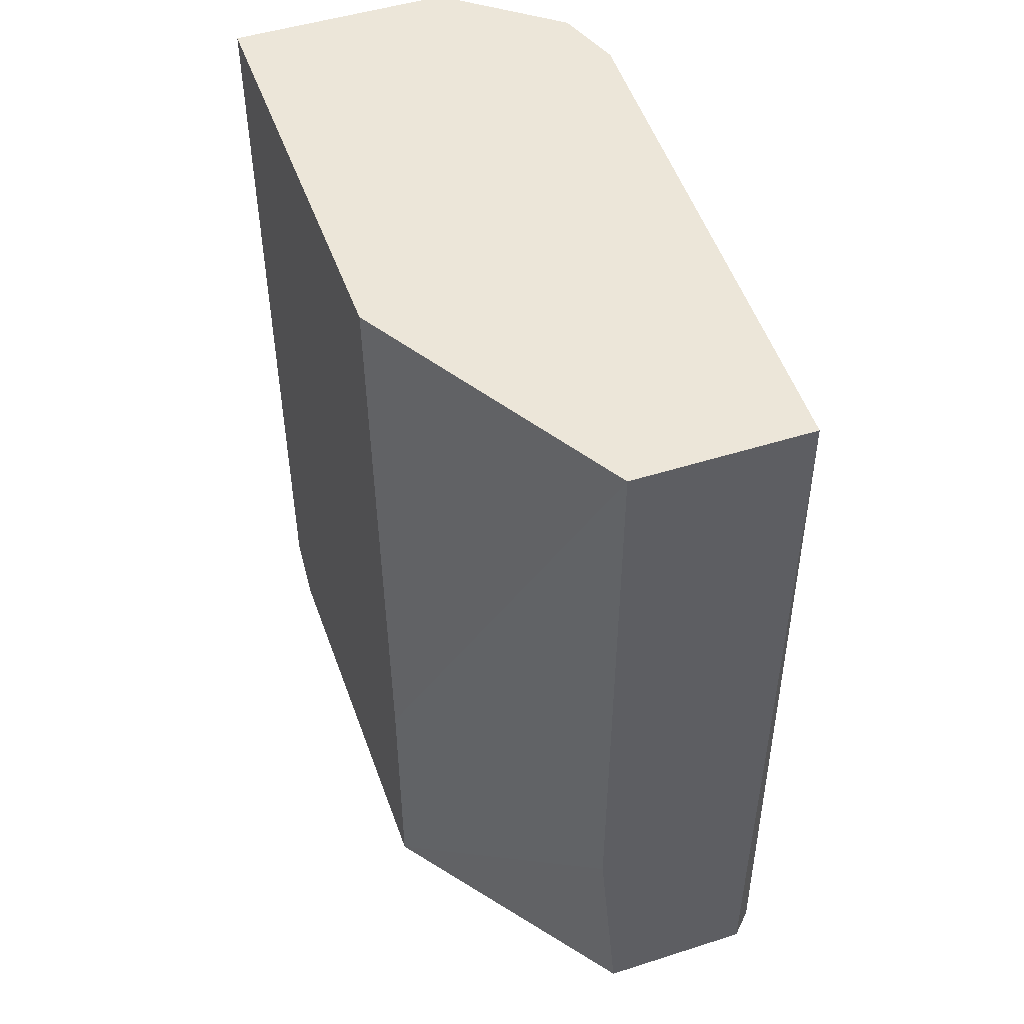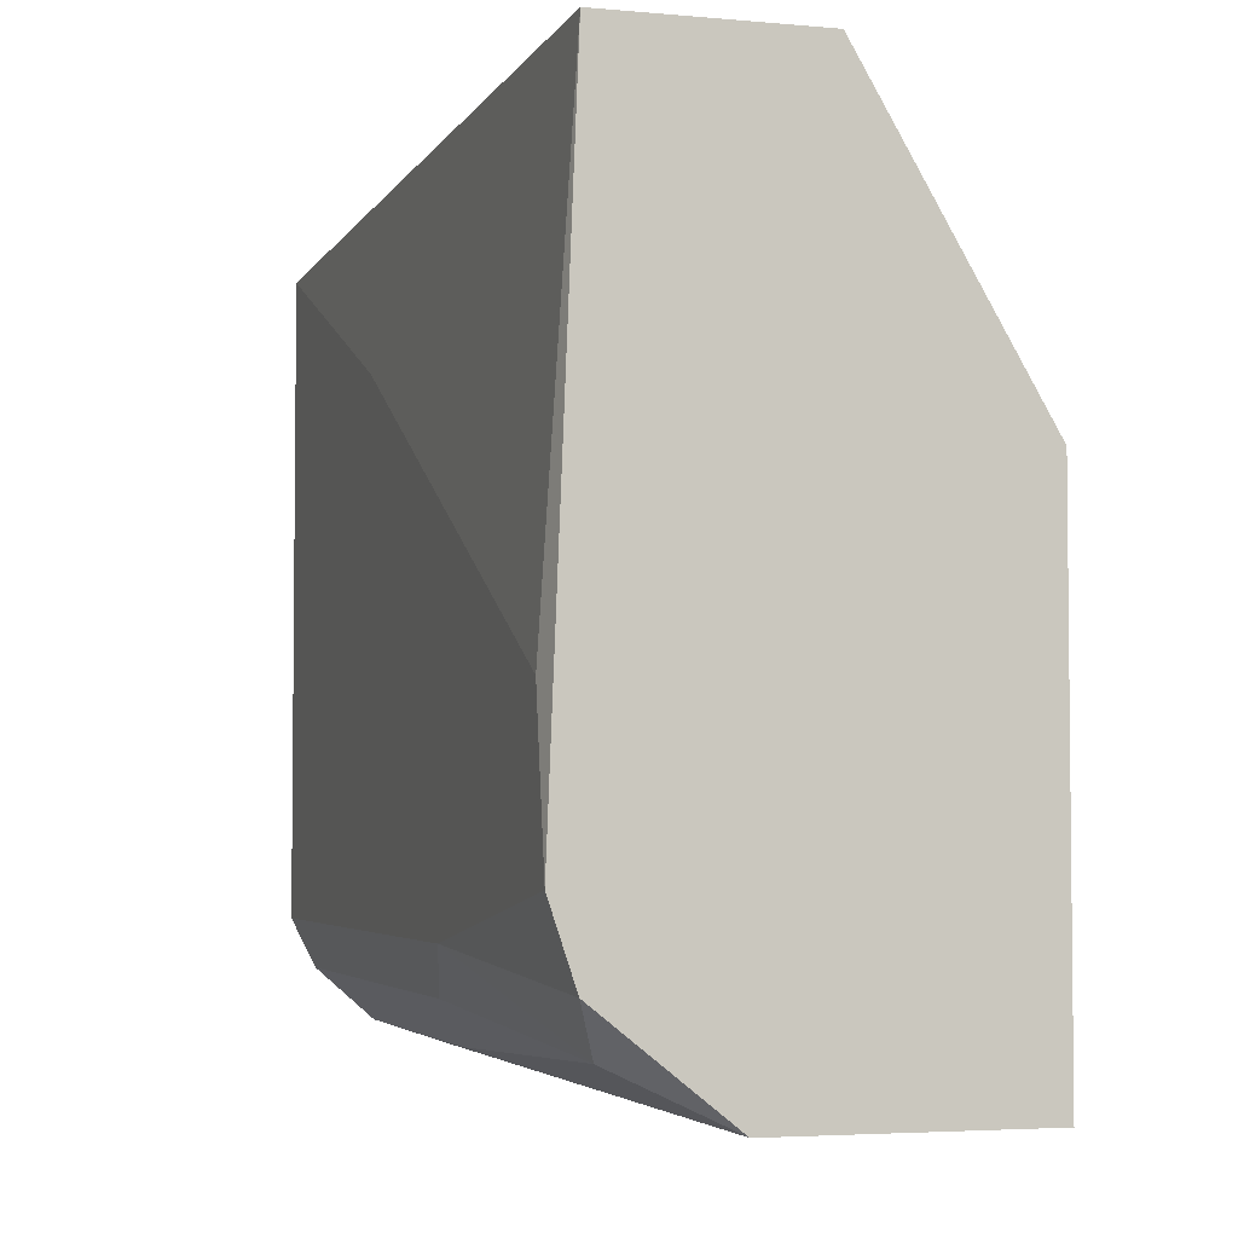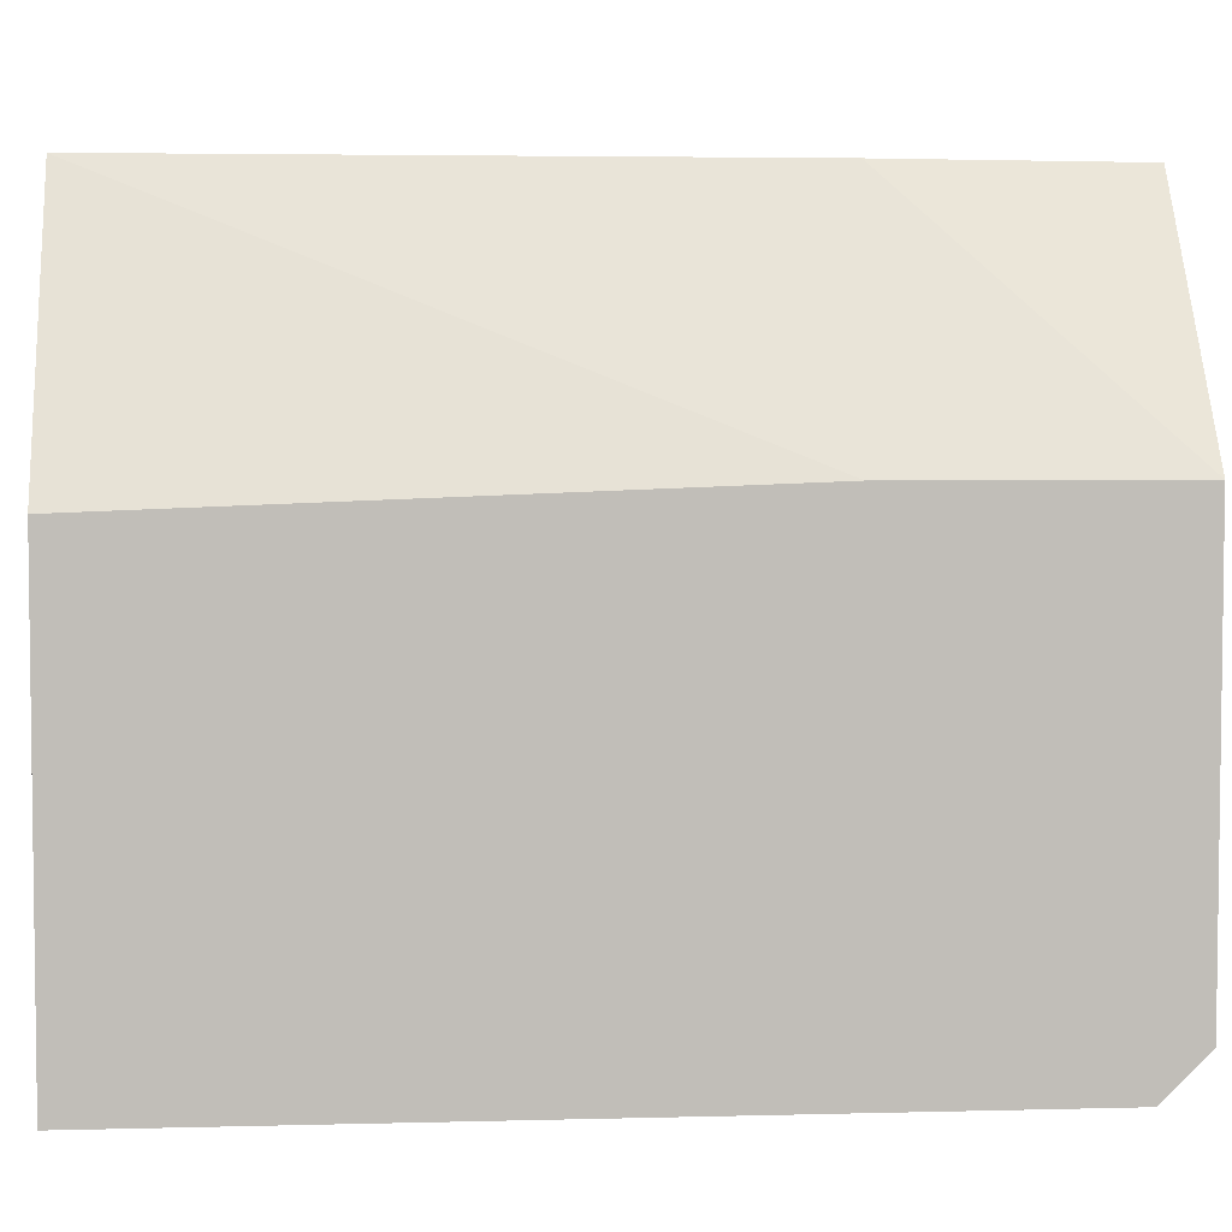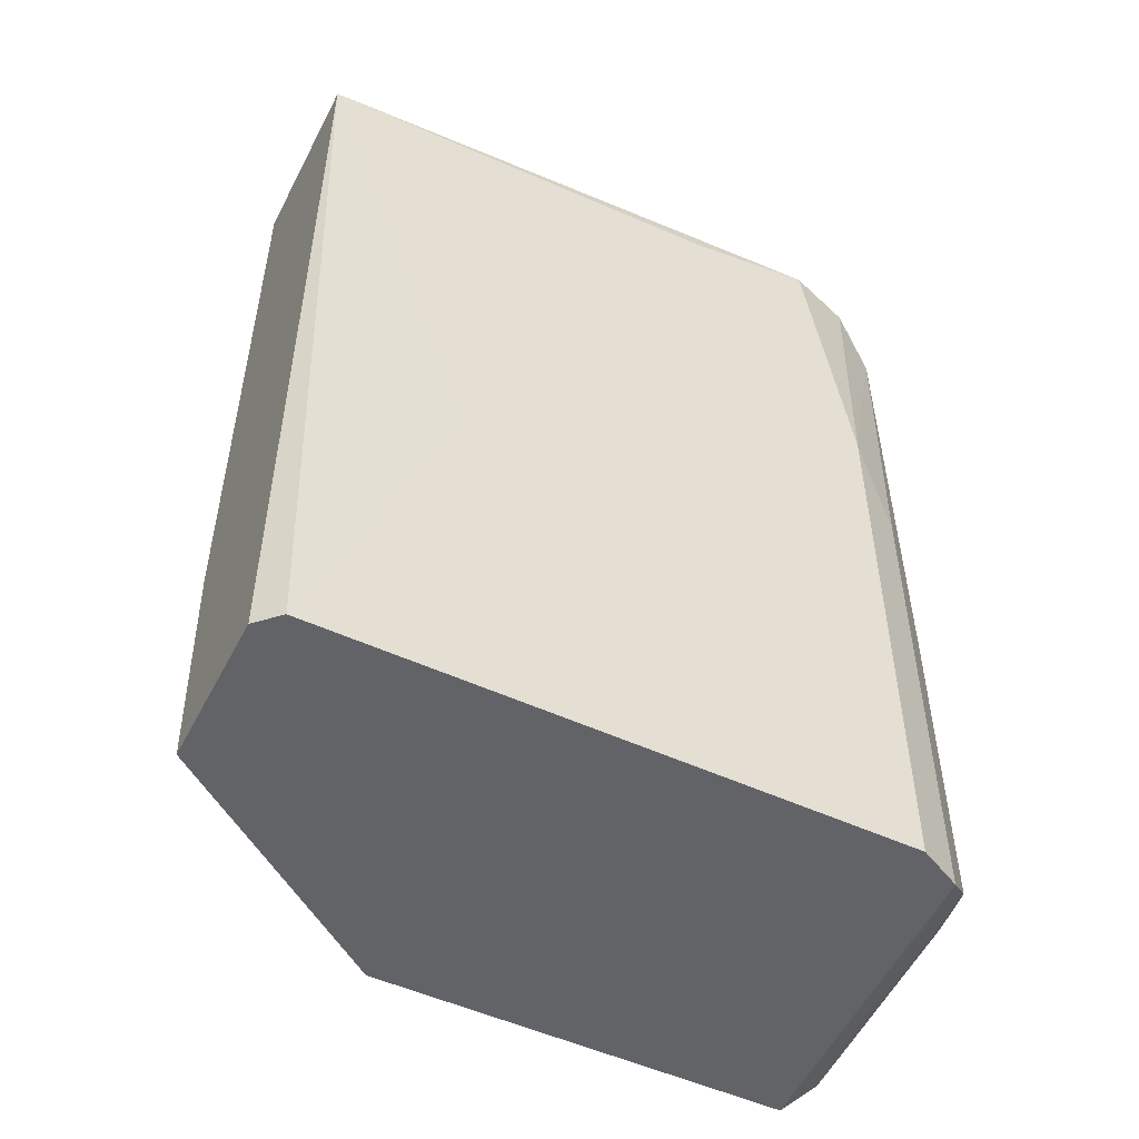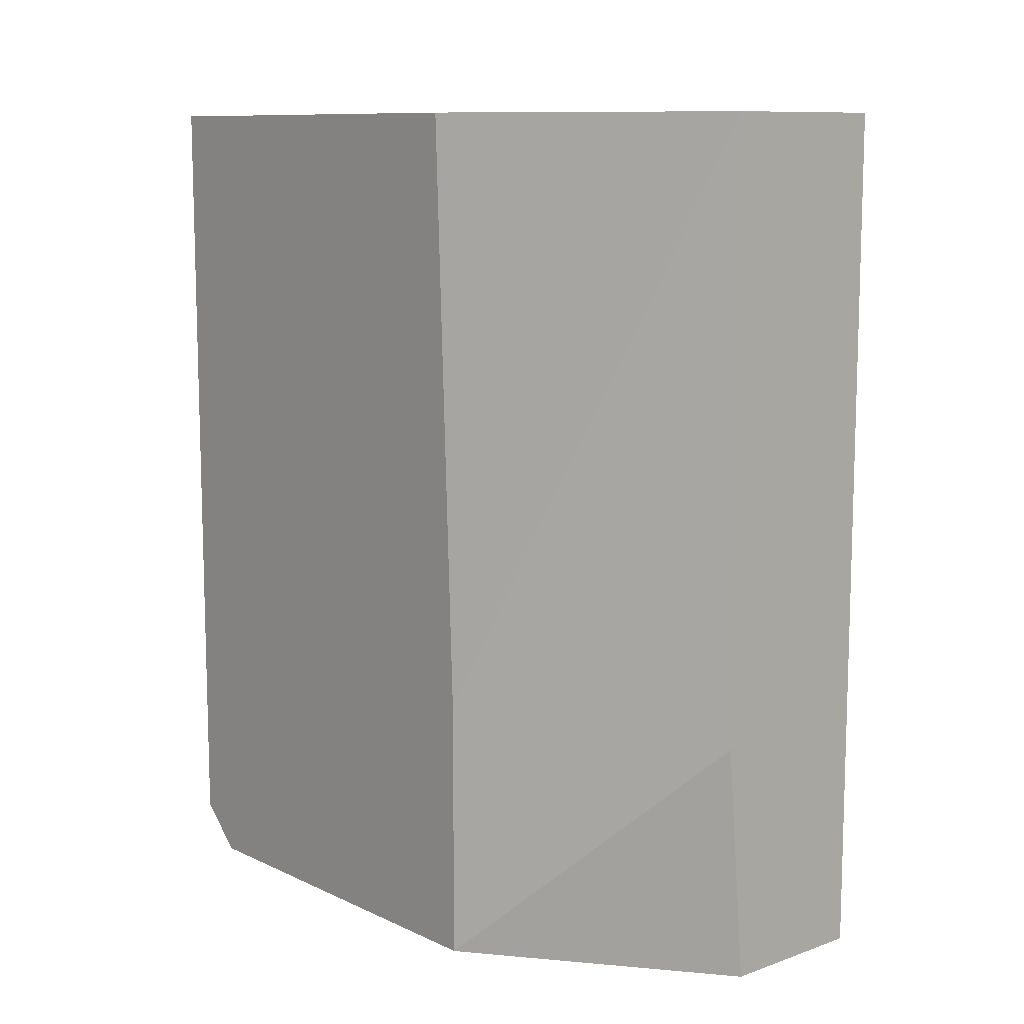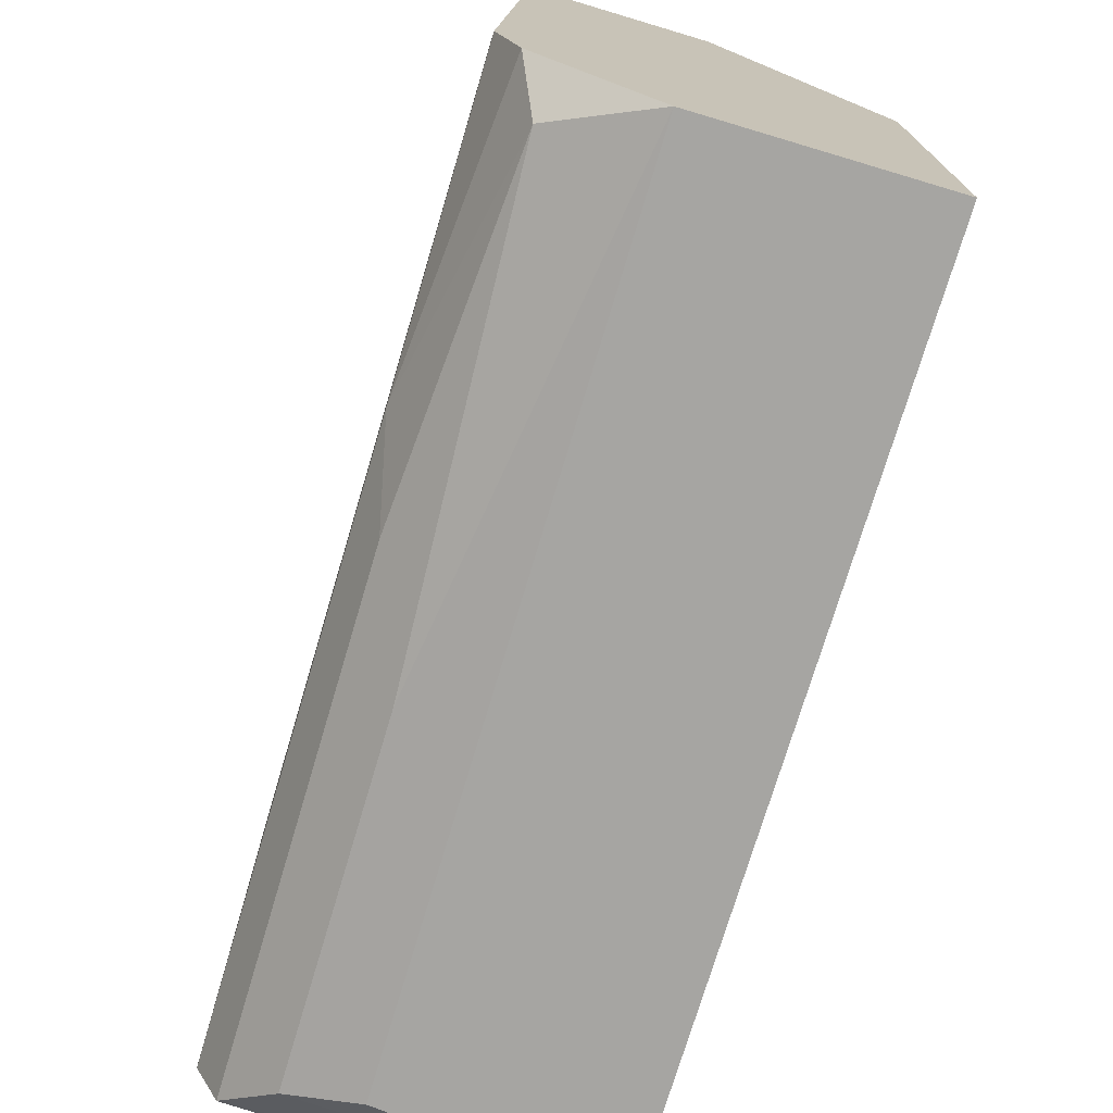
<metadata>
{"format":"obj","ext":"obj","renderer":"f3d","projection":"perspective","resolution":1024,"background":"white","views":[{"elev":49.0,"azim":-19.4,"up":"+Y"},{"elev":-4.0,"azim":163.3,"up":"+Z"},{"elev":4.4,"azim":-94.8,"up":"+Z"},{"elev":-50.8,"azim":63.1,"up":"+Y"},{"elev":10.3,"azim":-41.1,"up":"+Y"},{"elev":-73.8,"azim":163.4,"up":"+Z"}]}
</metadata>
<code>
v 0.01039 0.01931 -0.000801
v 0.01039 -0.004507 -0.000801
v 0.01634 0.0176 -0.02631
v 0.01124 -0.01387 -0.000801
v 0.01719 0.01931 -0.000801
v 0.01719 0.01931 -0.02461
v 0.01719 0.004842 -0.02546
v 0.01719 -0.01387 -0.000801
v 0.01719 -0.01387 -0.02546
v 0.01294 0.01931 -0.02802
v 0.01294 -0.01131 -0.02802
v 0.01549 -0.01216 -0.02716
v 0.01549 0.000598 -0.02716
v 0.004433 0.01931 -0.02802
v 0.004433 0.01931 -0.01101
v 0.004433 -0.01216 -0.02802
v 0.004433 -0.003656 -0.01016
v 0.004433 -0.01387 -0.02631
v 0.004433 -0.01387 -0.01016
v 0.01804 0.01931 -0.02206
v 0.01804 0.01845 -0.01696
v 0.01804 0.008245 -0.02376
v 0.01804 -0.001104 -0.006755
v 0.01804 -0.01387 -0.001653
v 0.01804 -0.01387 -0.02376
f 22 9 7
f 5 1 8
f 1 5 14
f 14 5 20
f 8 19 18
f 19 14 18
f 1 14 15
f 14 19 15
f 8 18 25
f 8 1 4
f 19 8 4
f 14 20 10
f 5 8 24
f 25 20 24
f 8 25 24
f 18 14 16
f 14 10 16
f 10 12 11
f 12 16 11
f 16 10 11
f 1 19 2
f 4 1 2
f 19 4 2
f 20 5 21
f 24 20 21
f 25 18 9
f 16 12 9
f 18 16 9
f 12 3 9
f 20 25 22
f 25 9 22
f 19 1 17
f 1 15 17
f 15 19 17
f 5 24 23
f 21 5 23
f 24 21 23
f 10 20 6
f 3 10 6
f 22 3 6
f 20 22 6
f 12 10 13
f 3 12 13
f 10 3 13
f 9 3 7
f 3 22 7

</code>
